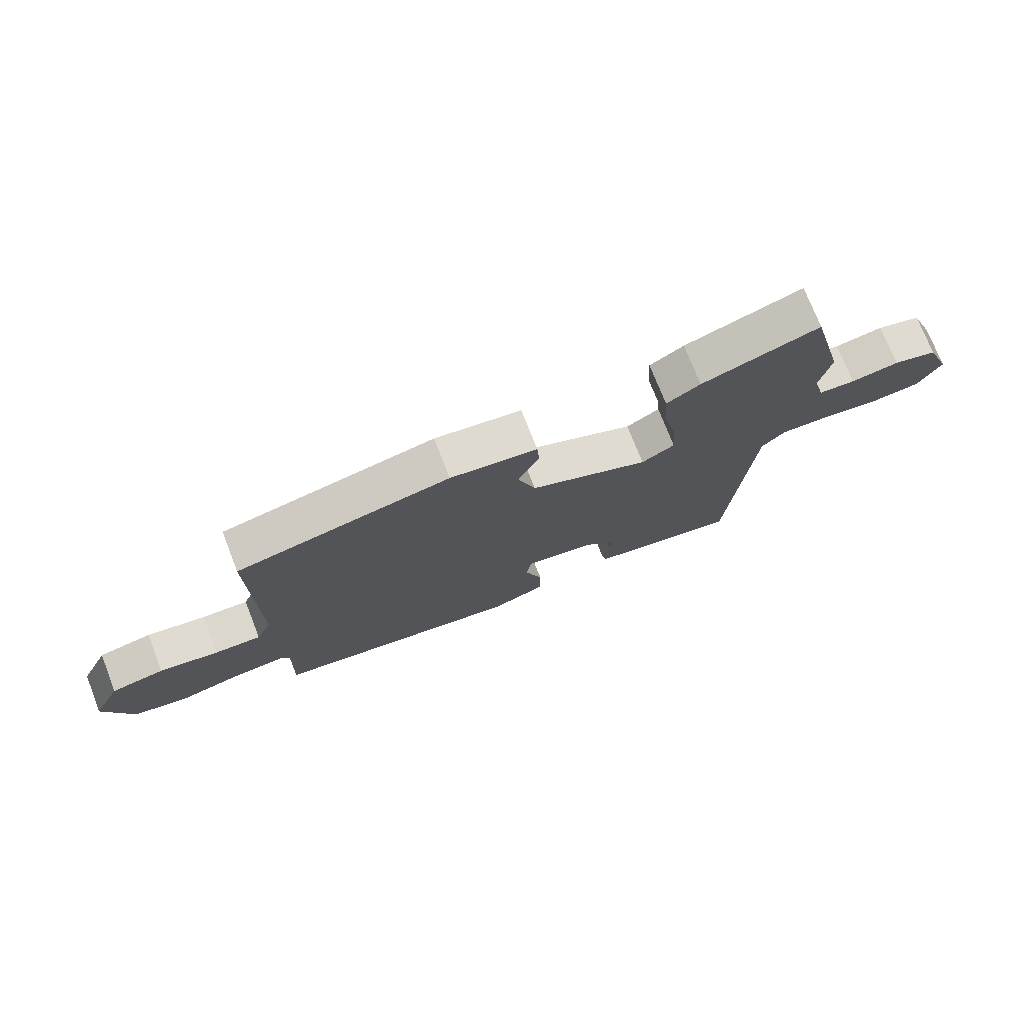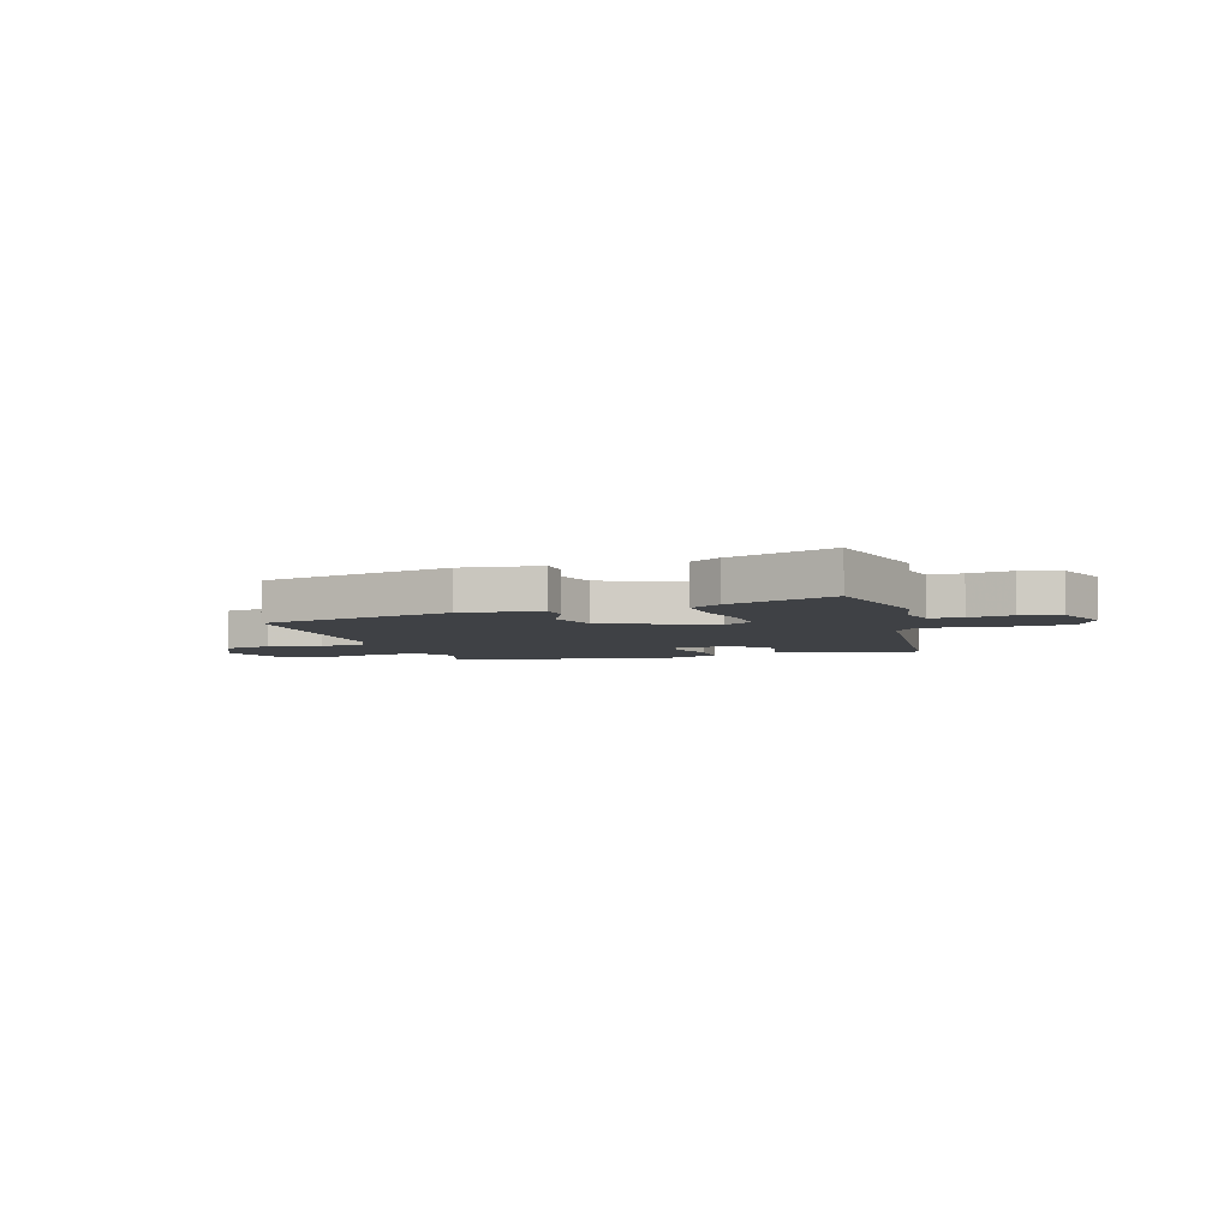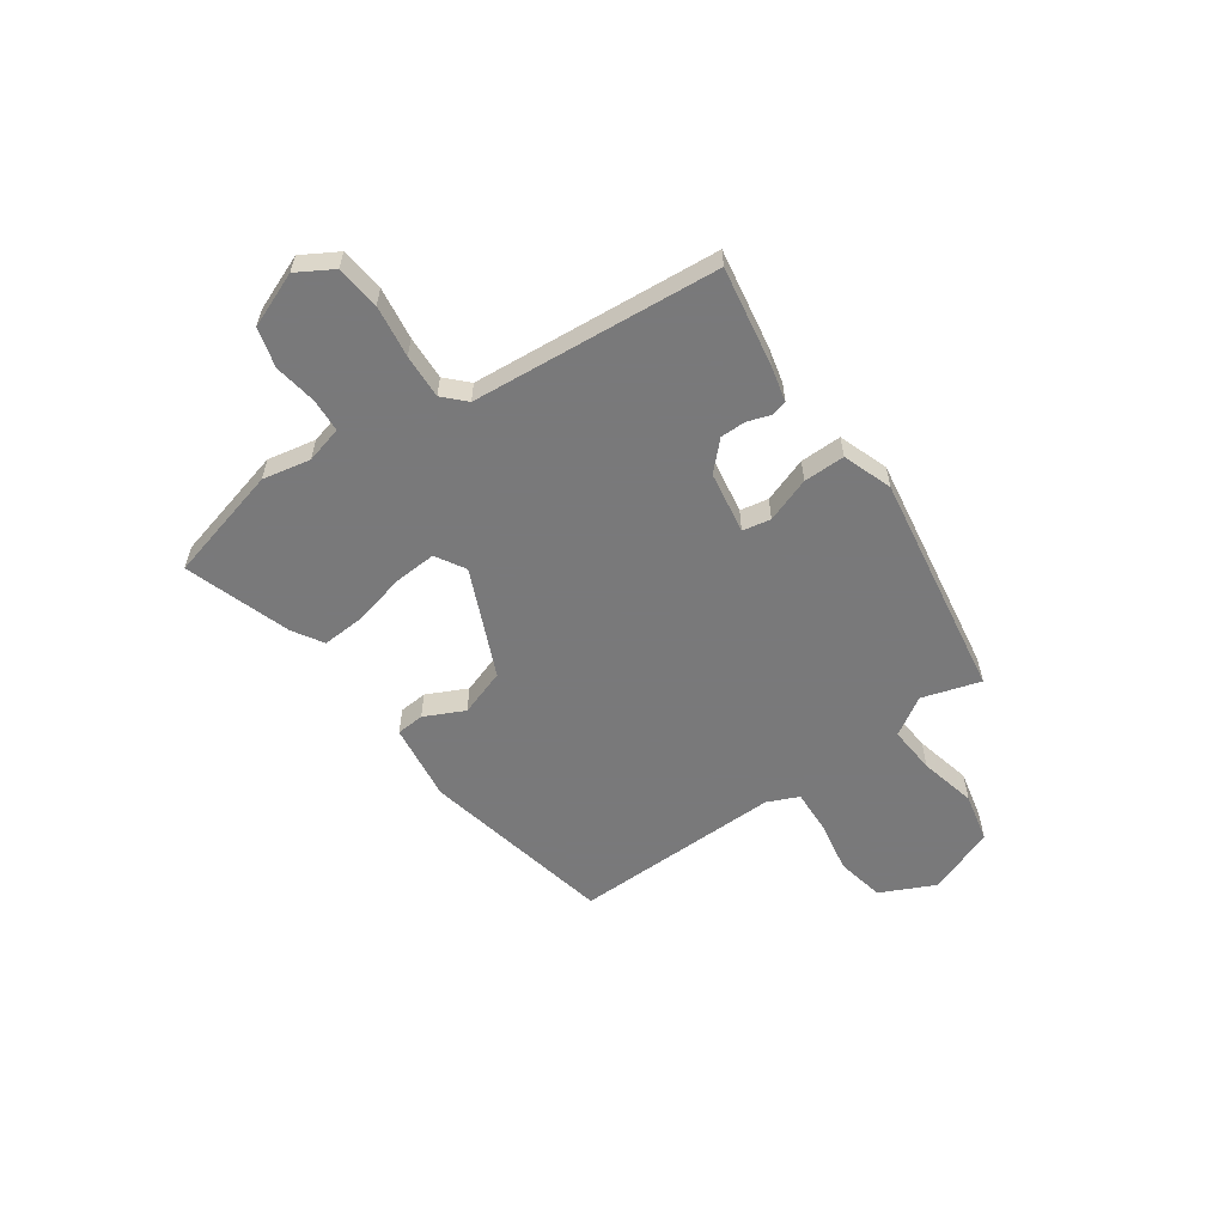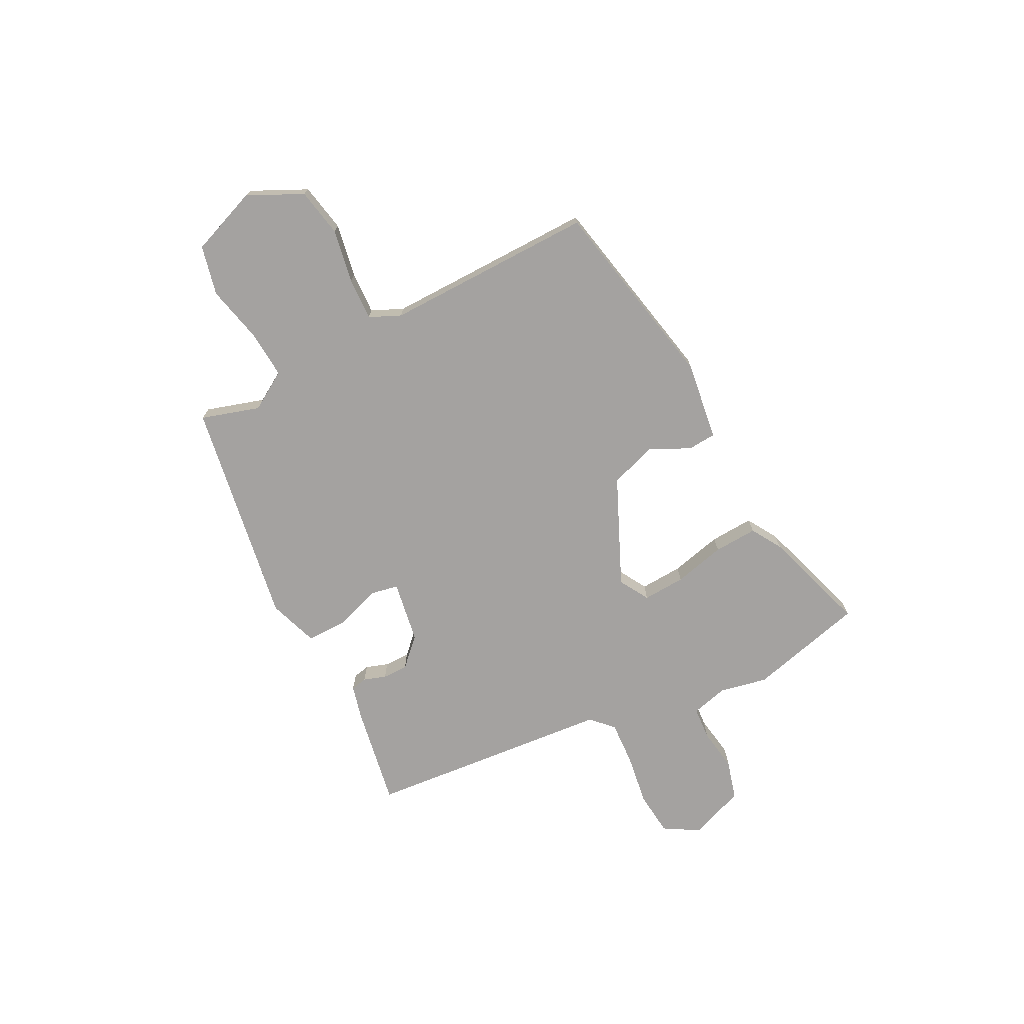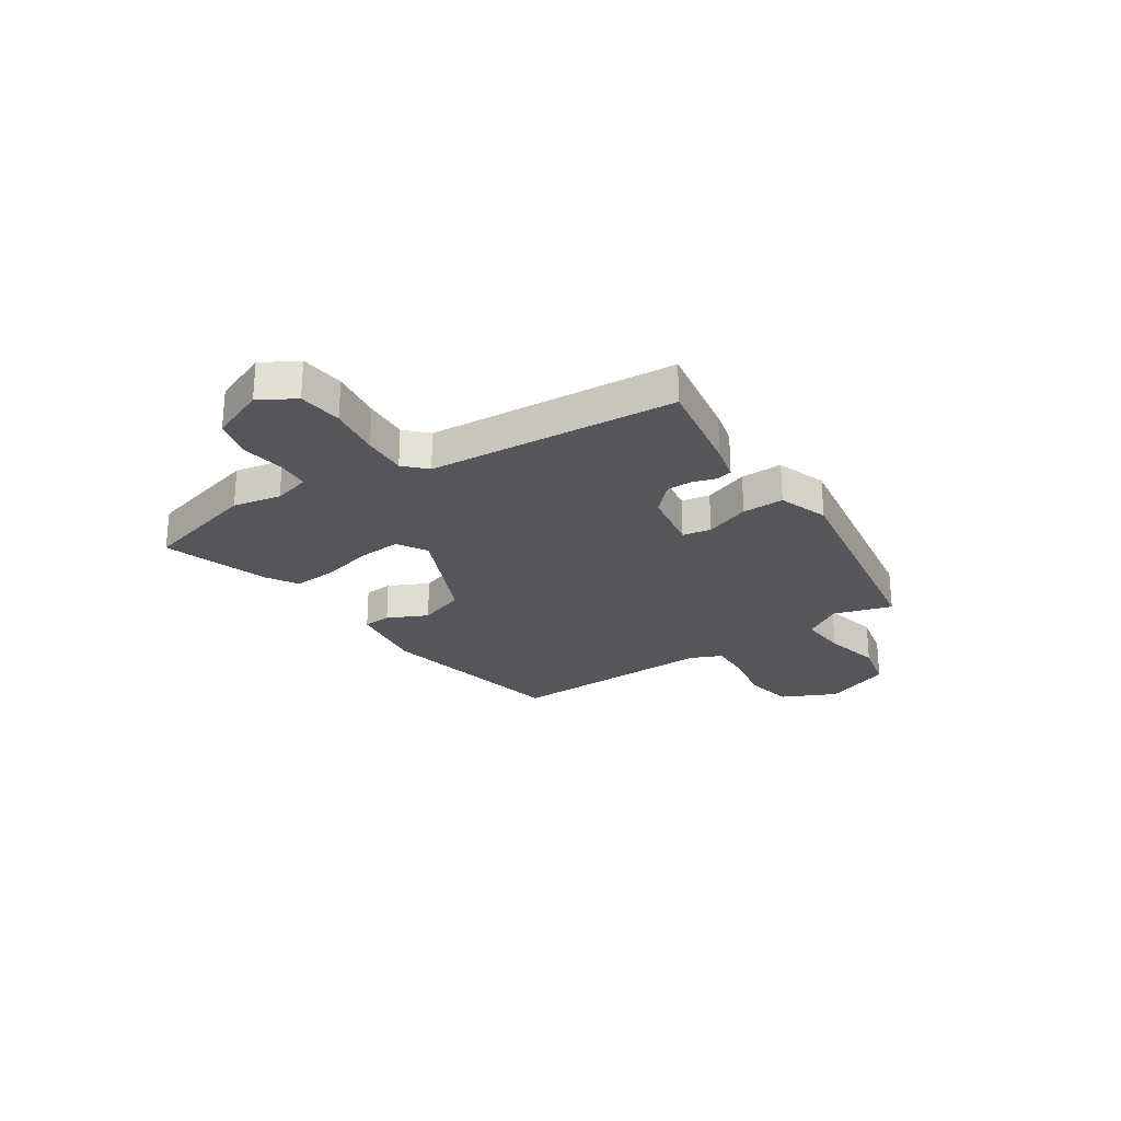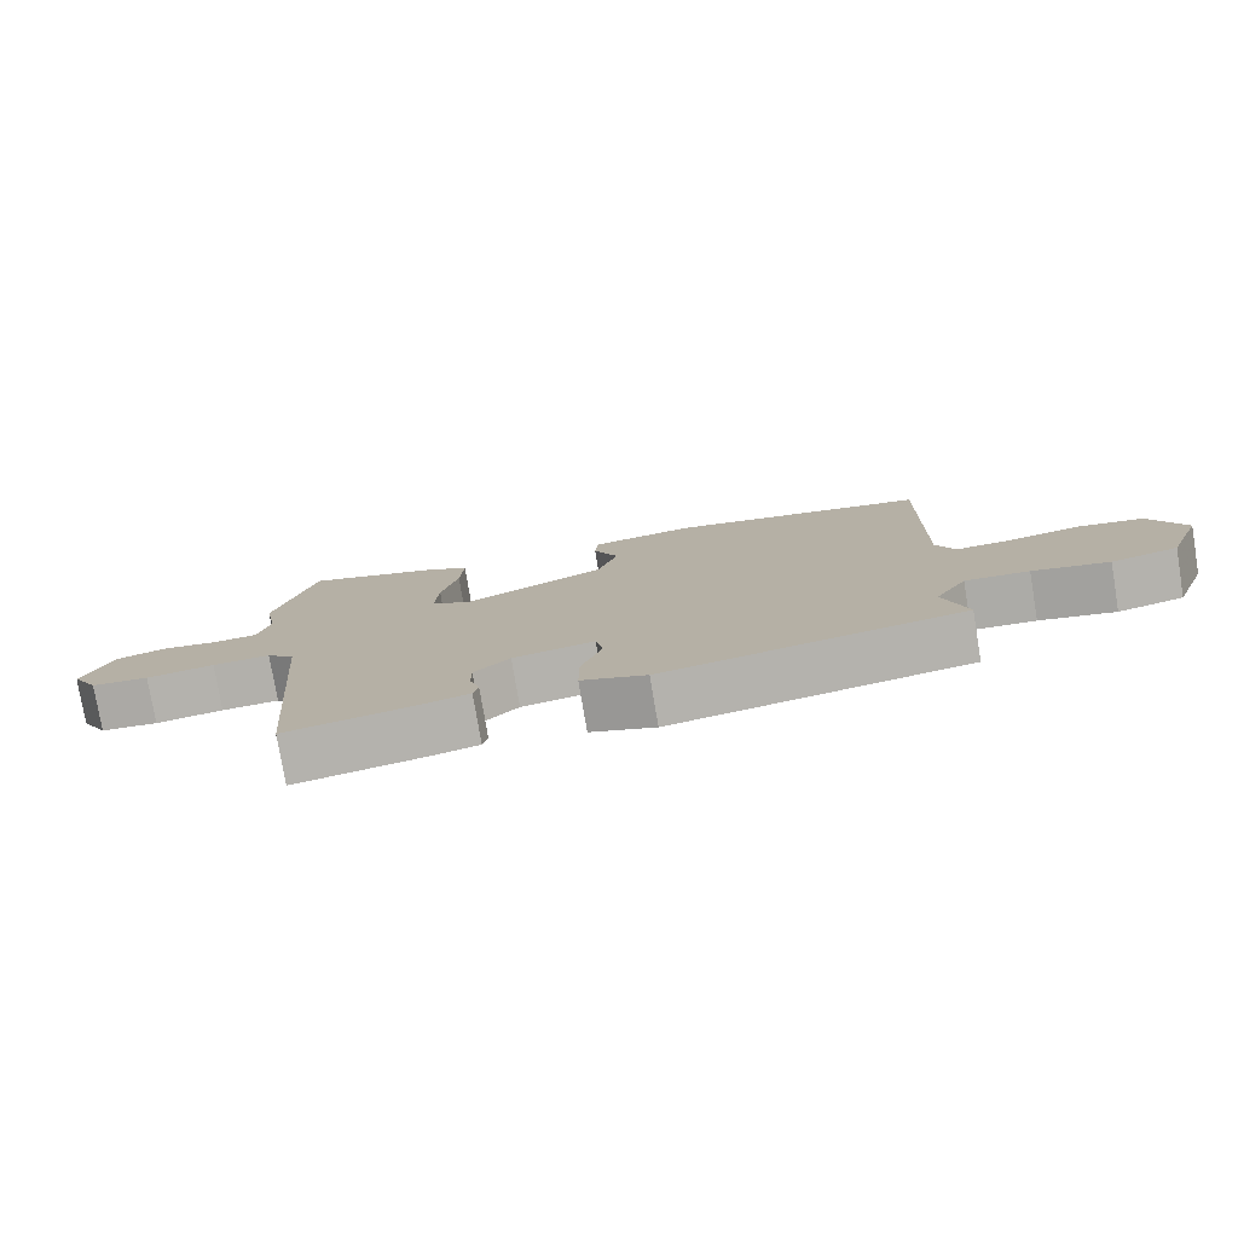
<metadata>
{"format":"obj","ext":"obj","renderer":"f3d","projection":"perspective","resolution":1024,"background":"white","views":[{"elev":74.2,"azim":-21.3,"up":"+Z"},{"elev":-5.4,"azim":17.2,"up":"+Y"},{"elev":-57.8,"azim":125.0,"up":"+Y"},{"elev":-72.7,"azim":-63.1,"up":"+Y"},{"elev":-25.7,"azim":123.7,"up":"+Y"},{"elev":-77.8,"azim":-170.5,"up":"+Z"}]}
</metadata>
<code>
v 0.421 0.07 -0.503
v 0.233 0.07 -0.471
v 0.167 0.07 -0.455
v 0.16 0.07 -0.424
v 0.174 0.07 -0.382
v 0.174 0.07 -0.334
v 0.123 0.07 -0.284
v 0.006 0.07 -0.265
v -0.004 0.07 -0.318
v 0.026 0.07 -0.402
v 0.027 0.07 -0.48
v -0.066 0.07 -0.513
v -0.492 0.07 -0.445
v -0.459 0.07 -0.335
v -0.504 0.07 -0.263
v -0.594 0.07 -0.27
v -0.701 0.07 -0.295
v -0.794 0.07 -0.274
v -0.843 0.07 -0.147
v -0.794 0.07 -0.044
v -0.703 0.07 -0.026
v -0.602 0.07 -0.044
v -0.522 0.07 -0.047
v -0.496 0.07 0.012
v -0.503 0.07 0.406
v -0.139 0.07 0.482
v 0.009 0.07 0.462
v 0.013 0.07 0.409
v -0.023 0.07 0.334
v 0.007 0.07 0.246
v 0.209 0.07 0.157
v 0.265 0.07 0.19
v 0.26 0.07 0.27
v 0.236 0.07 0.367
v 0.231 0.07 0.449
v 0.288 0.07 0.484
v 0.487 0.07 0.55
v 0.544 0.07 0.332
v 0.526 0.07 0.242
v 0.544 0.07 0.173
v 0.606 0.07 0.169
v 0.687 0.07 0.182
v 0.761 0.07 0.162
v 0.802 0.07 0.059
v 0.763 0.07 -0.008
v 0.68 0.07 -0.017
v 0.582 0.07 -0.003
v 0.499 0.07 0.001
v 0.459 0.07 -0.038
v 0.421 0 -0.503
v 0.233 0 -0.471
v 0.167 0 -0.455
v 0.16 0 -0.424
v 0.174 0 -0.382
v 0.174 0 -0.334
v 0.123 0 -0.284
v 0.006 0 -0.265
v -0.004 0 -0.318
v 0.026 0 -0.402
v 0.027 0 -0.48
v -0.066 0 -0.513
v -0.492 0 -0.445
v -0.459 0 -0.335
v -0.504 0 -0.263
v -0.594 0 -0.27
v -0.701 0 -0.295
v -0.794 0 -0.274
v -0.843 0 -0.147
v -0.794 0 -0.044
v -0.703 0 -0.026
v -0.602 0 -0.044
v -0.522 0 -0.047
v -0.496 0 0.012
v -0.503 0 0.406
v -0.139 0 0.482
v 0.009 0 0.462
v 0.013 0 0.409
v -0.023 0 0.334
v 0.007 0 0.246
v 0.209 0 0.157
v 0.265 0 0.19
v 0.26 0 0.27
v 0.236 0 0.367
v 0.231 0 0.449
v 0.288 0 0.484
v 0.487 0 0.55
v 0.544 0 0.332
v 0.526 0 0.242
v 0.544 0 0.173
v 0.606 0 0.169
v 0.687 0 0.182
v 0.761 0 0.162
v 0.802 0 0.059
v 0.763 0 -0.008
v 0.68 0 -0.017
v 0.582 0 -0.003
v 0.499 0 0.001
v 0.459 0 -0.038
f 44 45 46 47
f 44 47 48
f 41 42 43 44
f 40 41 44 48
f 39 40 48 49
f 37 38 39 49
f 33 34 35 36
f 32 33 36 37
f 26 27 28 29
f 24 25 26 29
f 23 24 29 30
f 19 20 21 22
f 19 22 23
f 16 17 18 19
f 15 16 19 23
f 14 15 23 30
f 9 10 11 12
f 8 9 12 13
f 2 3 4 5
f 2 5 6
f 1 2 6
f 32 37 49 1
f 13 14 30 31
f 8 13 31 32
f 7 8 32
f 1 6 7 32
f 96 95 94 93
f 97 96 93
f 93 92 91 90
f 97 93 90 89
f 98 97 89 88
f 98 88 87 86
f 85 84 83 82
f 86 85 82 81
f 78 77 76 75
f 78 75 74 73
f 79 78 73 72
f 71 70 69 68
f 72 71 68
f 68 67 66 65
f 72 68 65 64
f 79 72 64 63
f 61 60 59 58
f 62 61 58 57
f 54 53 52 51
f 55 54 51
f 55 51 50
f 50 98 86 81
f 80 79 63 62
f 81 80 62 57
f 81 57 56
f 81 56 55 50
f 1 50 51 2
f 2 51 52 3
f 3 52 53 4
f 4 53 54 5
f 5 54 55 6
f 6 55 56 7
f 7 56 57 8
f 8 57 58 9
f 9 58 59 10
f 10 59 60 11
f 11 60 61 12
f 12 61 62 13
f 13 62 63 14
f 14 63 64 15
f 15 64 65 16
f 16 65 66 17
f 17 66 67 18
f 18 67 68 19
f 19 68 69 20
f 20 69 70 21
f 21 70 71 22
f 22 71 72 23
f 23 72 73 24
f 24 73 74 25
f 25 74 75 26
f 26 75 76 27
f 27 76 77 28
f 28 77 78 29
f 29 78 79 30
f 30 79 80 31
f 31 80 81 32
f 32 81 82 33
f 33 82 83 34
f 34 83 84 35
f 35 84 85 36
f 36 85 86 37
f 37 86 87 38
f 38 87 88 39
f 39 88 89 40
f 40 89 90 41
f 41 90 91 42
f 42 91 92 43
f 43 92 93 44
f 44 93 94 45
f 45 94 95 46
f 46 95 96 47
f 47 96 97 48
f 48 97 98 49
f 49 98 50 1

</code>
